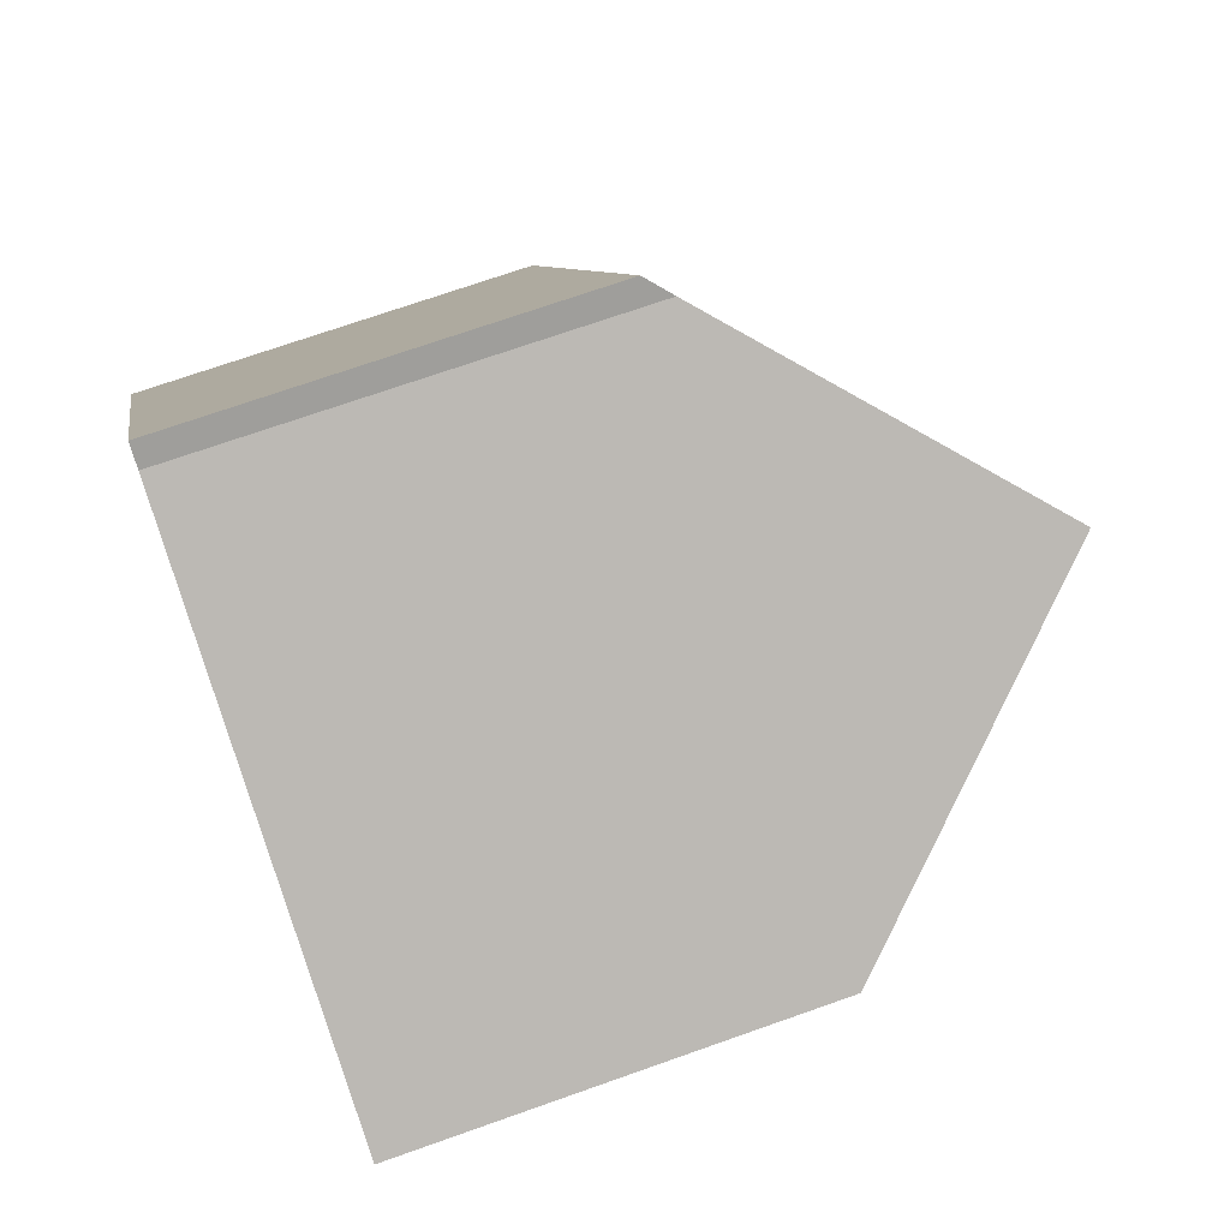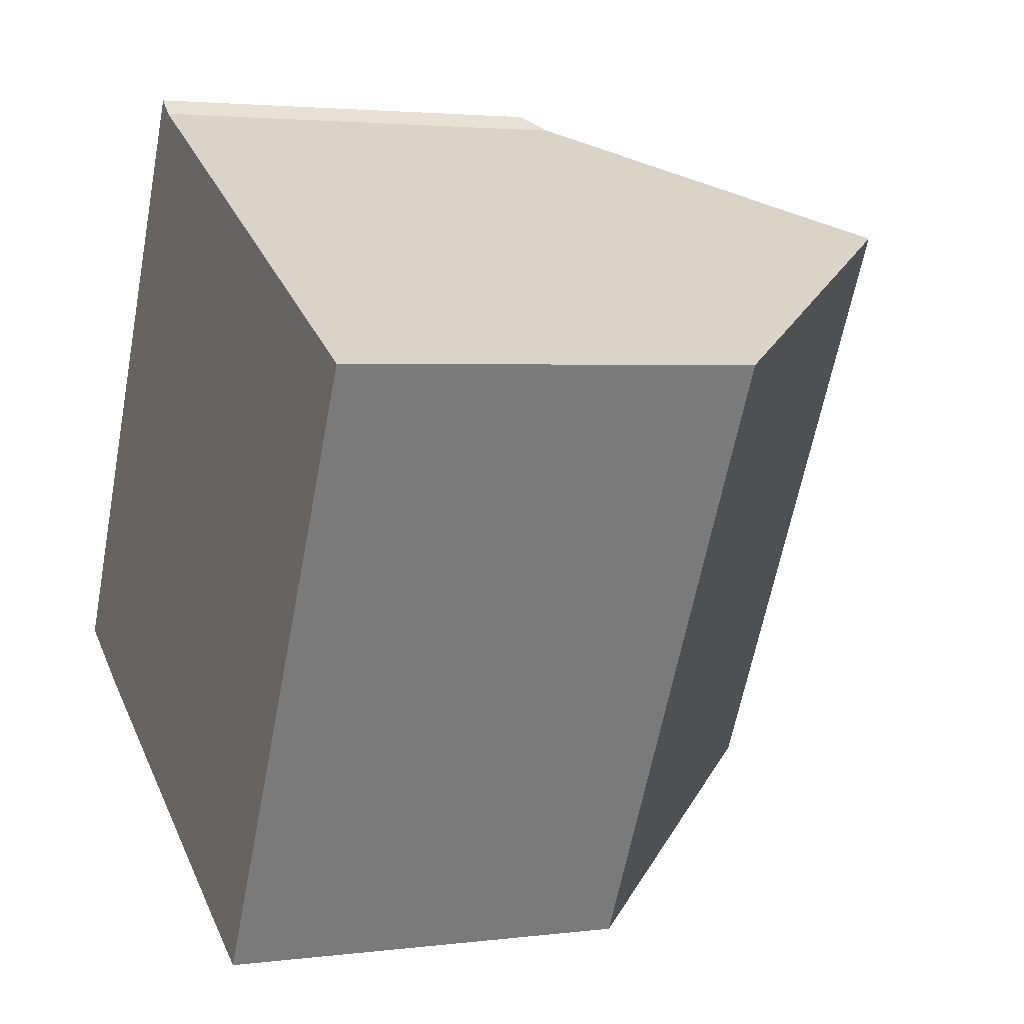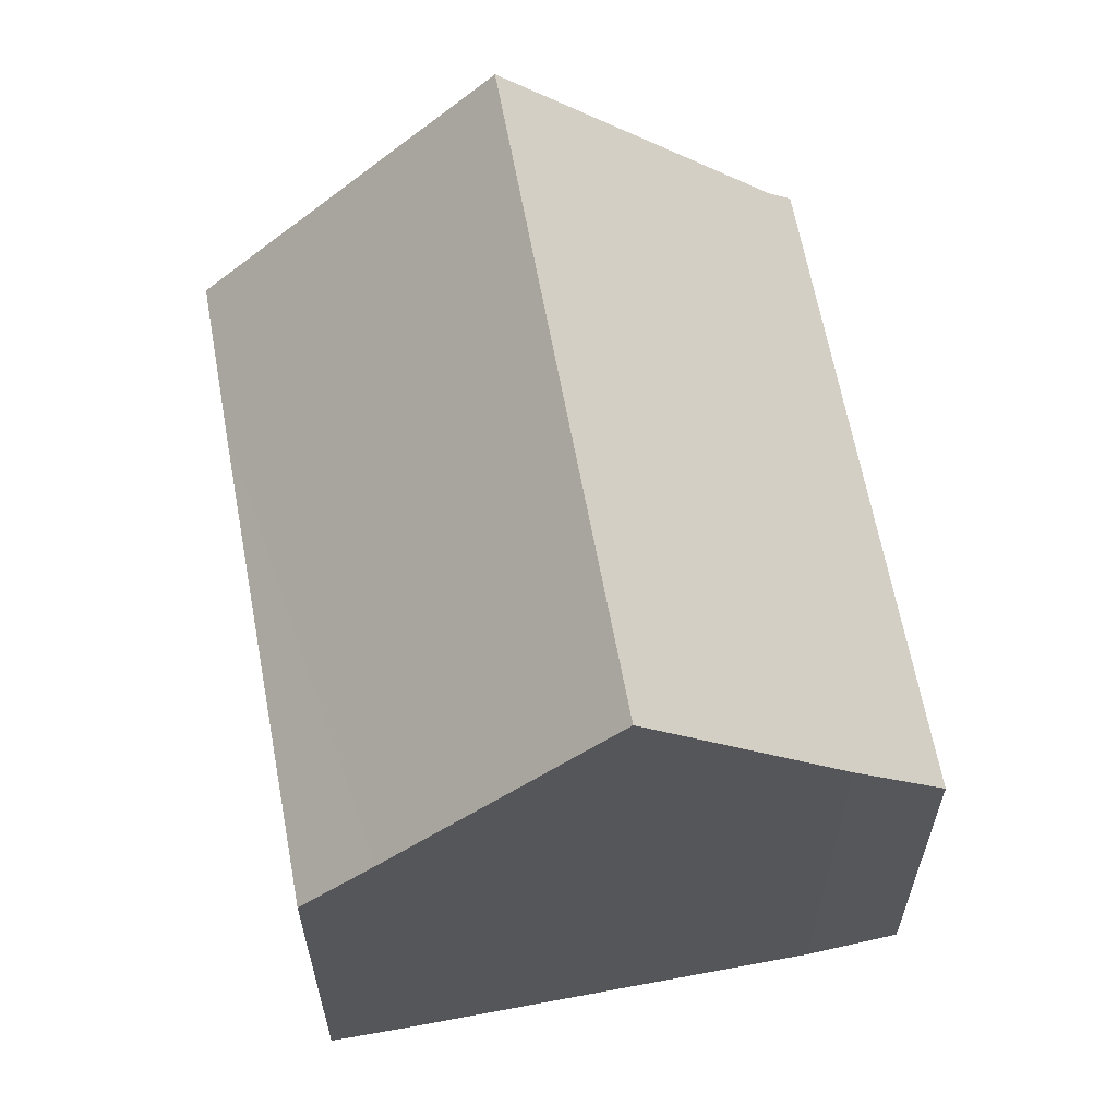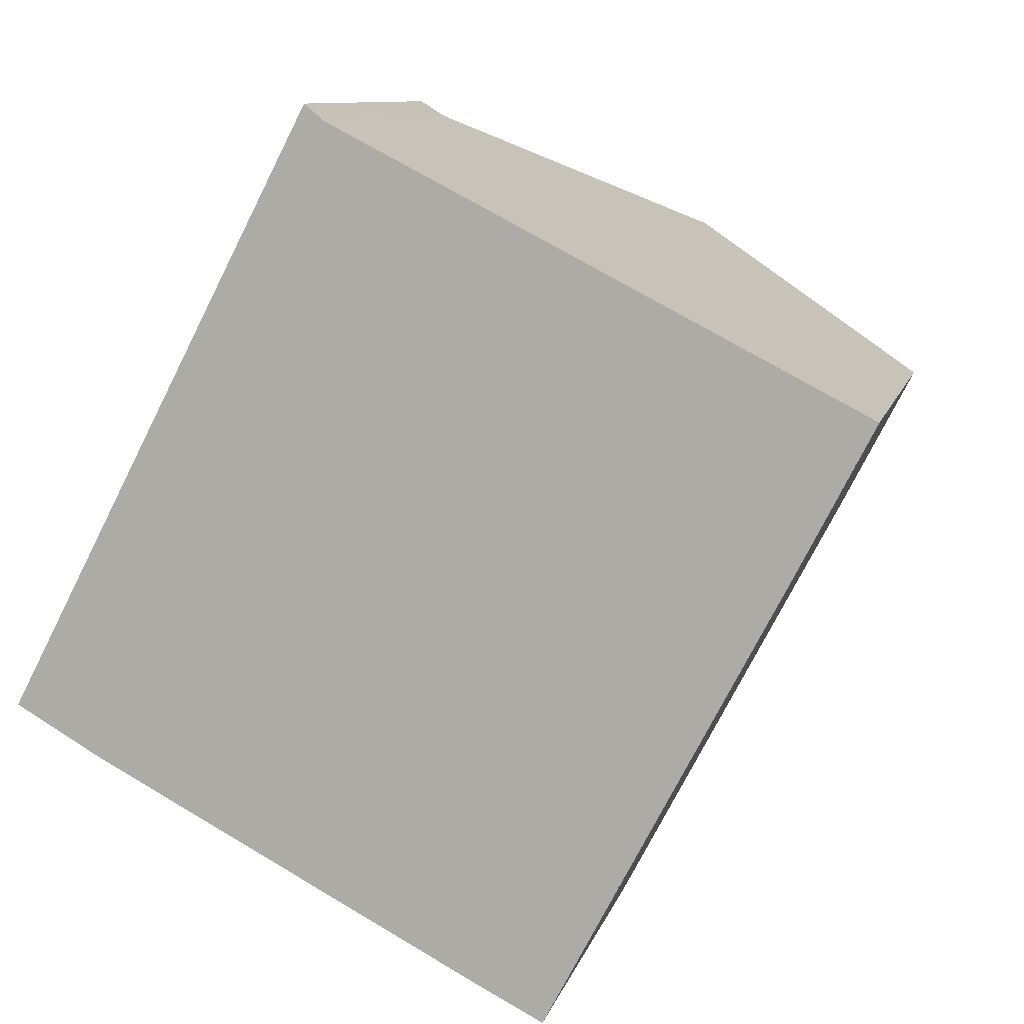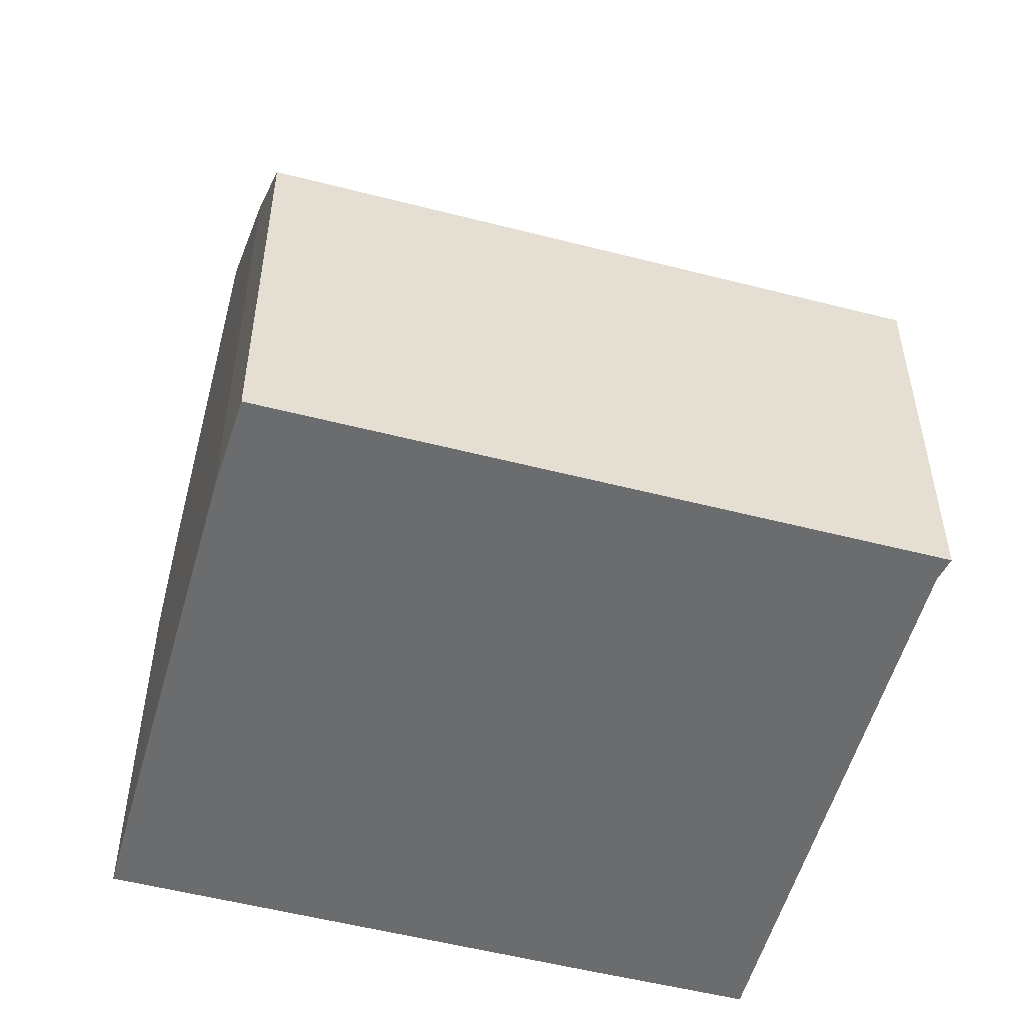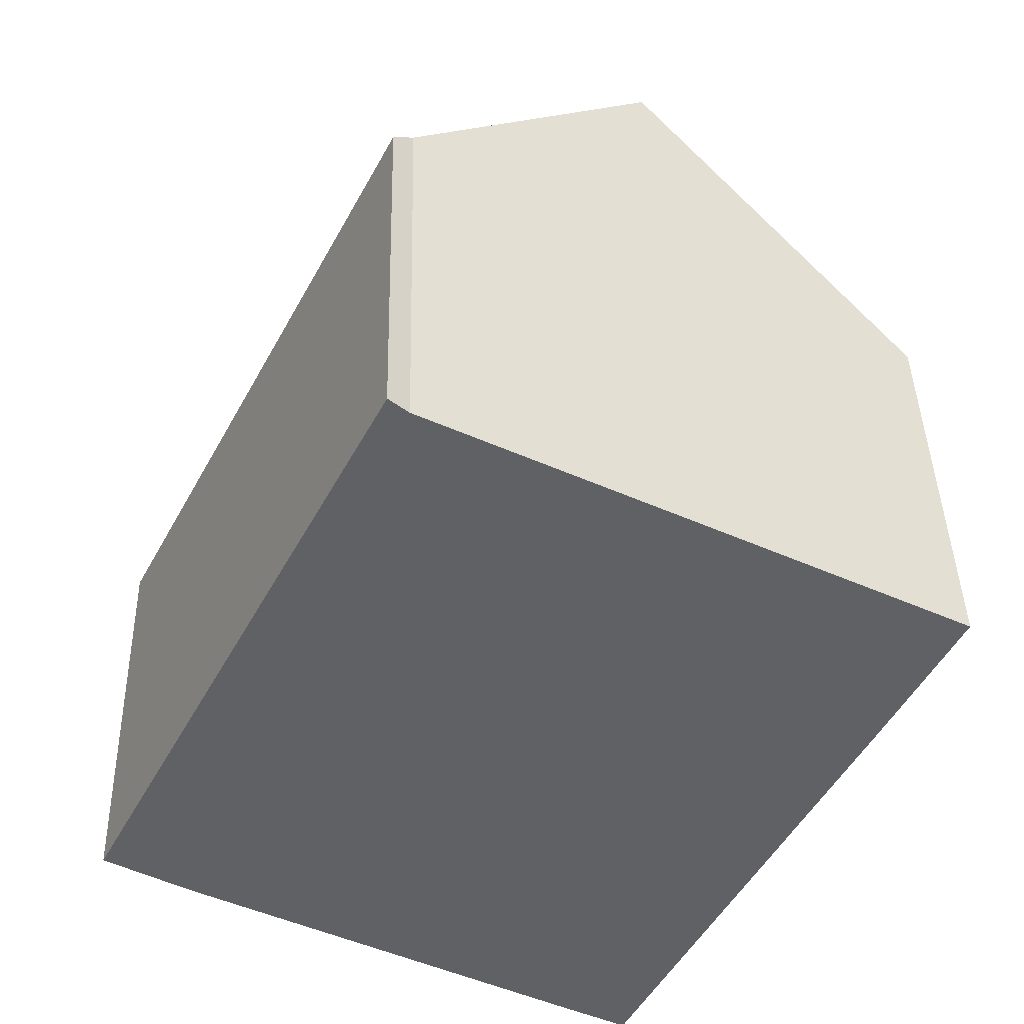
<metadata>
{"format":"obj","ext":"obj","renderer":"f3d","projection":"perspective","resolution":1024,"background":"white","views":[{"elev":71.2,"azim":70.5,"up":"+Z"},{"elev":2.9,"azim":66.2,"up":"+Z"},{"elev":63.4,"azim":-162.9,"up":"+Y"},{"elev":9.6,"azim":13.2,"up":"+Z"},{"elev":-53.6,"azim":-77.9,"up":"+Y"},{"elev":41.0,"azim":-1.3,"up":"+Z"}]}
</metadata>
<code>
v  6.783 7.08 -3.642
v  11.15 6.012 2.323
v  7.764 6.024 -4.147
v  3.866 10.24 -2.102
v  8.335 10.24 6.485
v  12.25 6.024 4.472
v  4.448 6.016 8.571
v  1.229 7.384 -0.71
v  0 6.027 3.69e-16
v  4.727 6.355 8.339
v  7.764 2.539e-16 -4.147
v  6.783 2.23e-16 -3.642
v  1.229 4.348e-17 -0.71
v  3.866 1.287e-16 -2.102
v  0 0 0
v  4.448 -5.248e-16 8.571
v  4.727 -5.106e-16 8.339
v  12.25 -2.738e-16 4.472
v  8.335 -3.971e-16 6.485
v  11.15 -1.422e-16 2.323
g defaultobject
f 1 2 3
f 2 1 4
f 2 4 5
f 2 5 6
f 7 8 9
f 8 7 4
f 4 7 10
f 5 4 10
f 1 8 4
f 8 1 3
f 8 3 11
f 8 11 12
f 8 12 13
f 13 12 14
f 13 9 8
f 9 13 15
f 15 7 9
f 7 15 16
f 7 17 10
f 17 7 16
f 10 6 5
f 6 10 17
f 6 17 18
f 18 17 19
f 18 2 6
f 2 18 3
f 3 18 11
f 11 18 20
f 15 17 16
f 17 15 13
f 17 13 19
f 19 13 14
f 19 14 18
f 18 14 12
f 18 12 11
f 18 11 20

</code>
